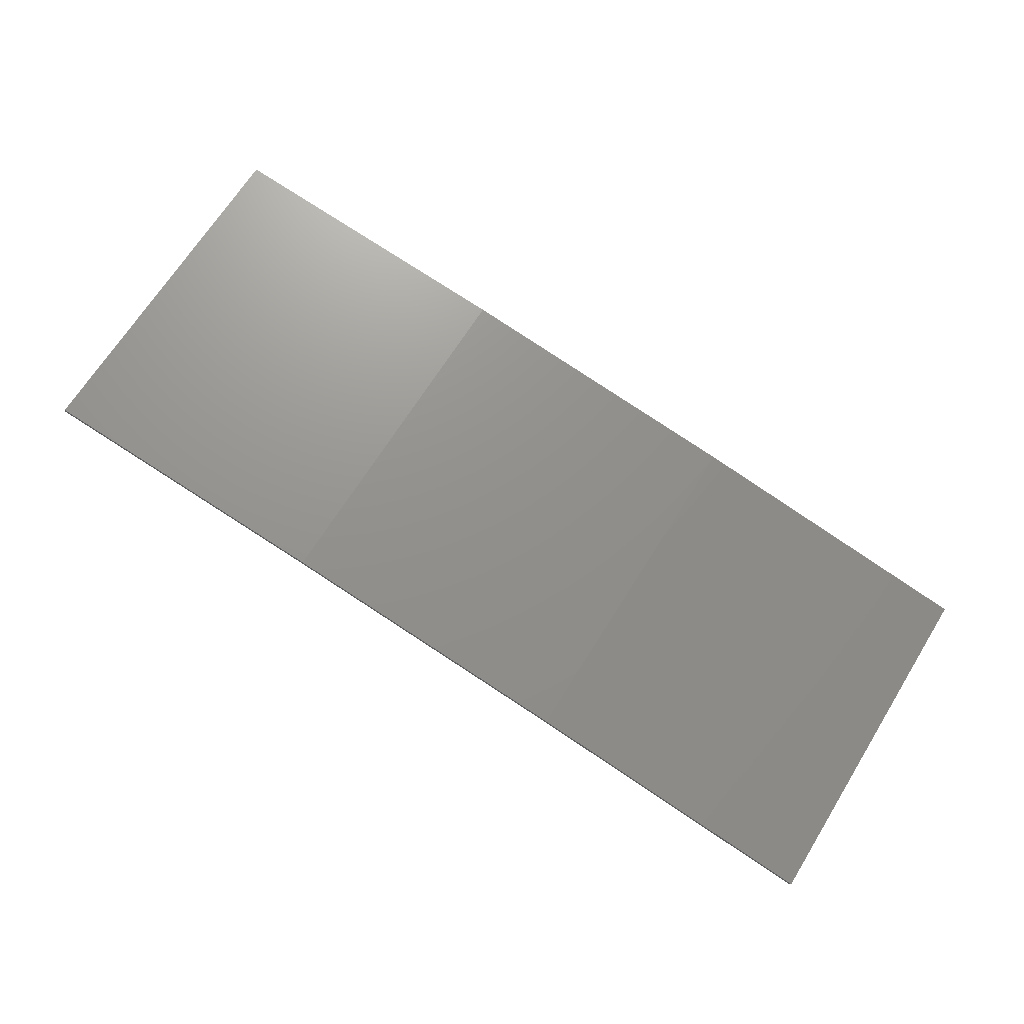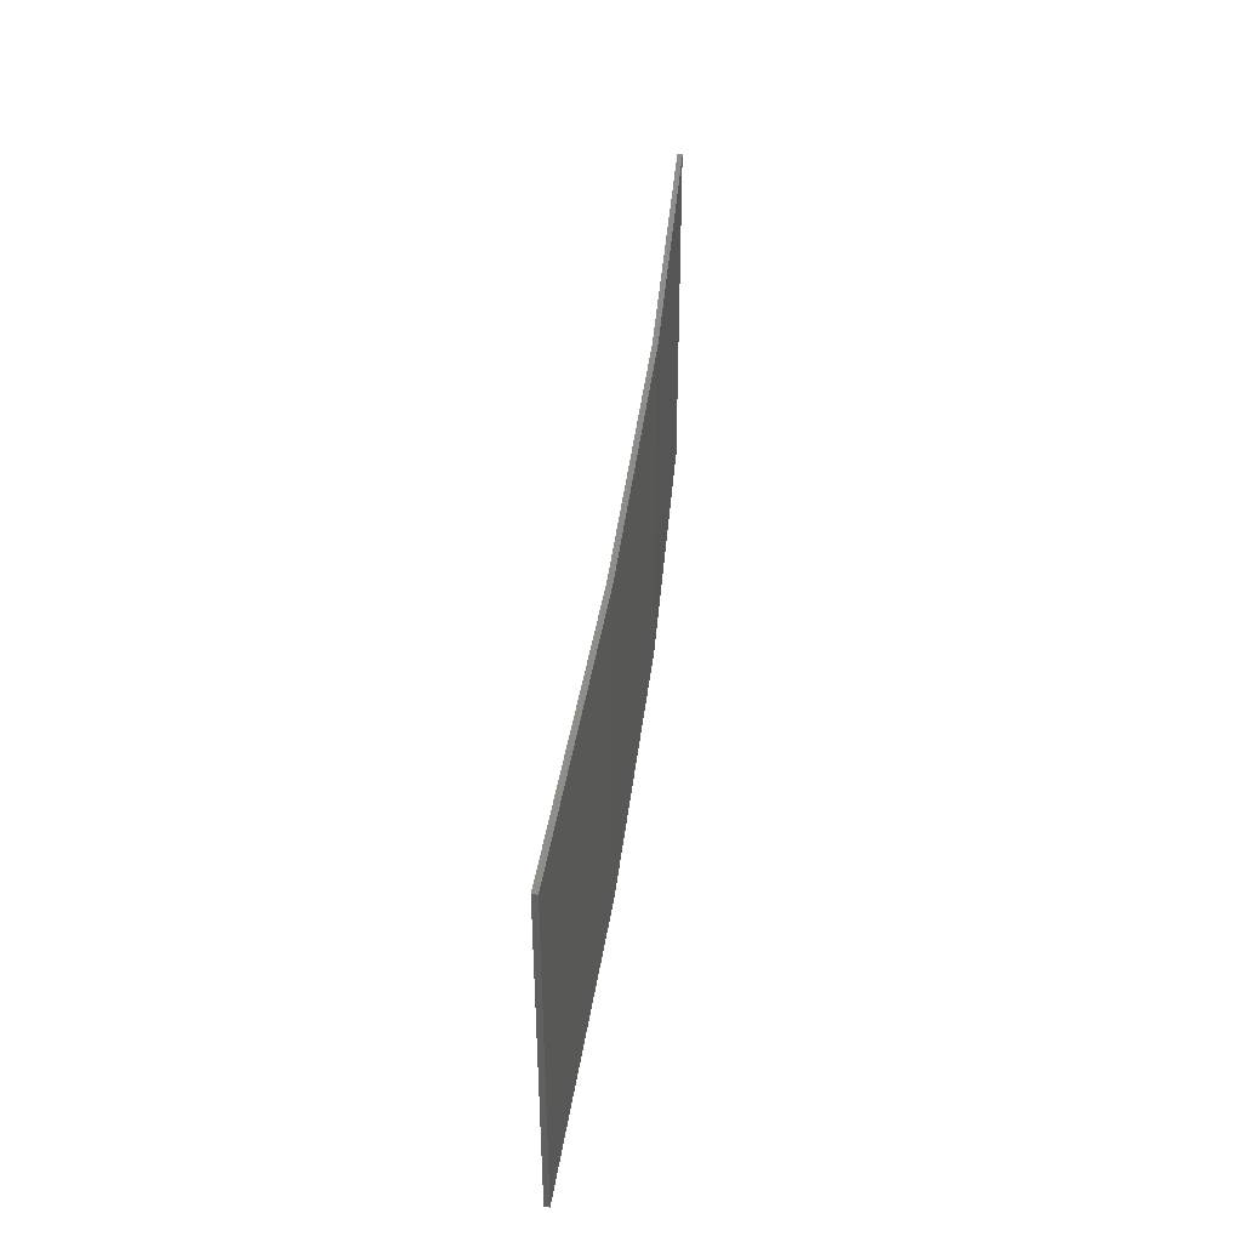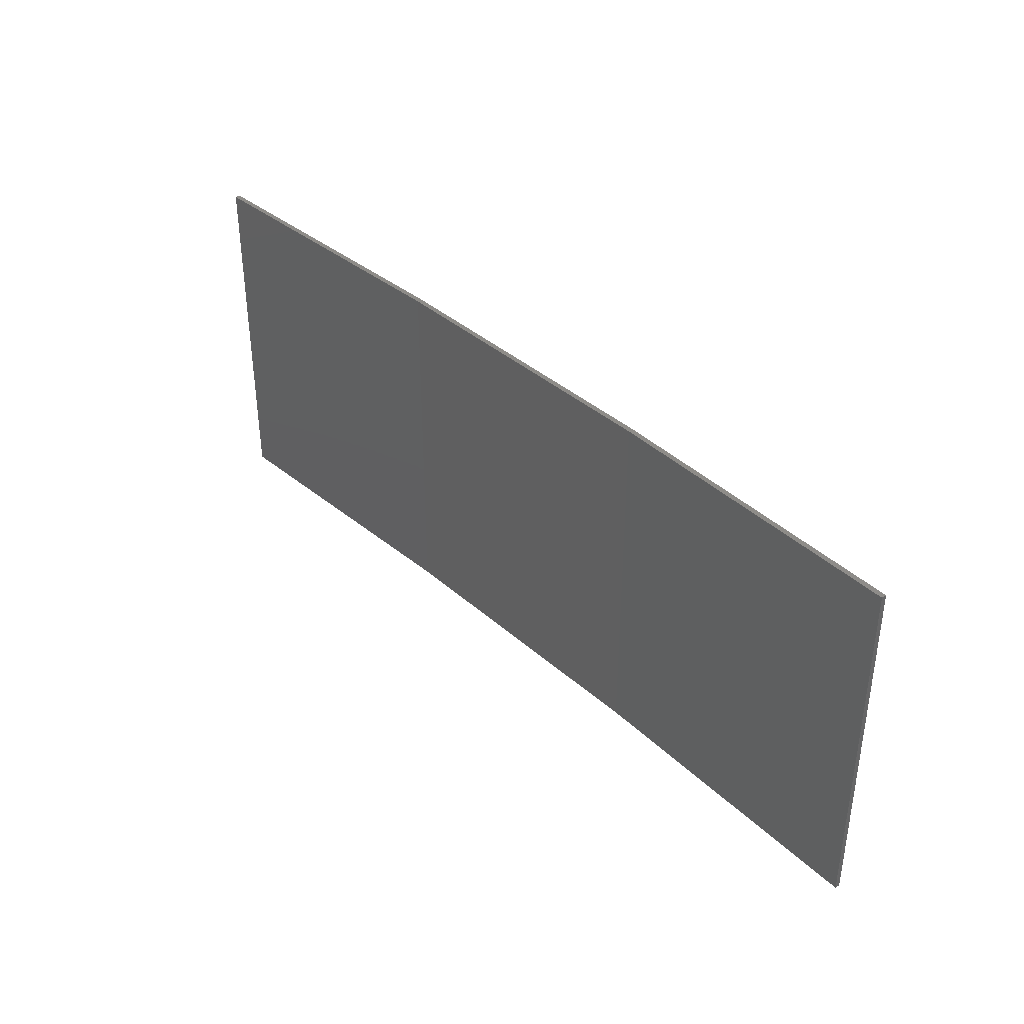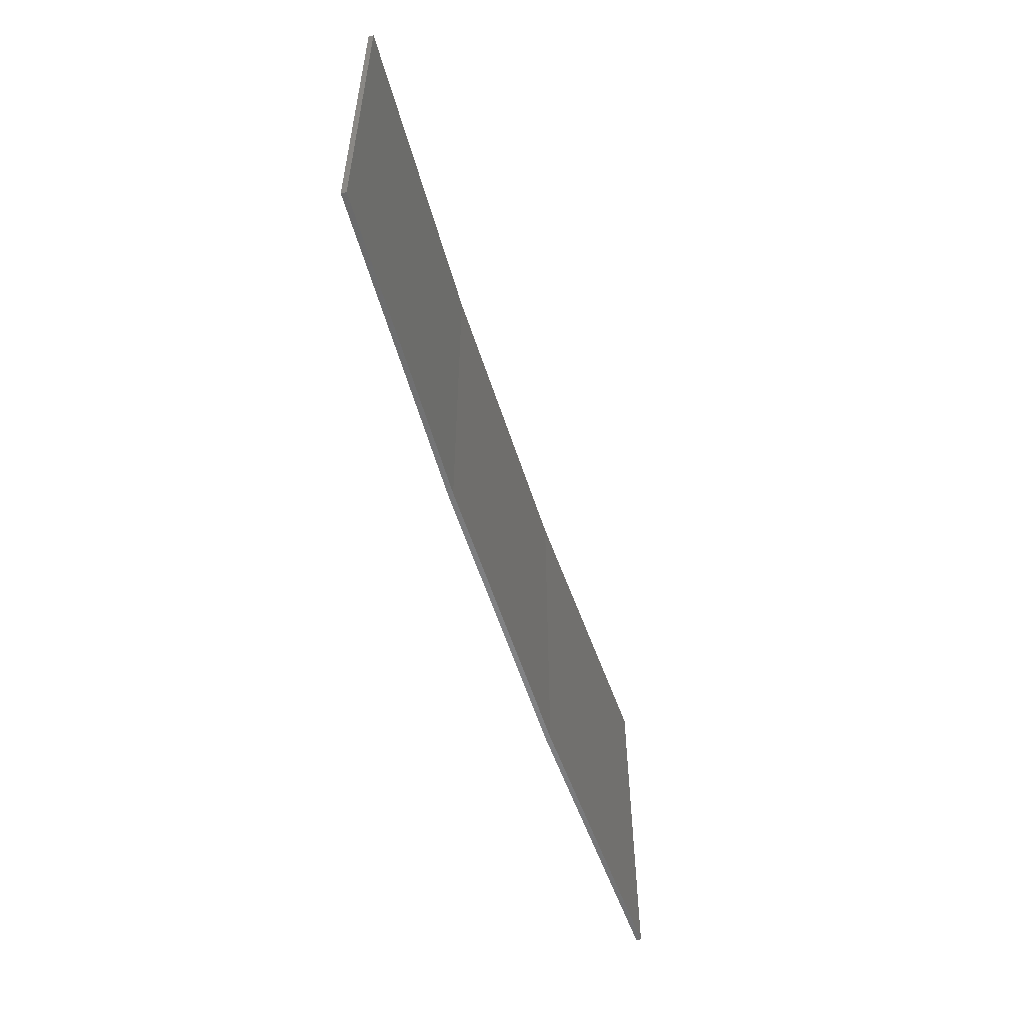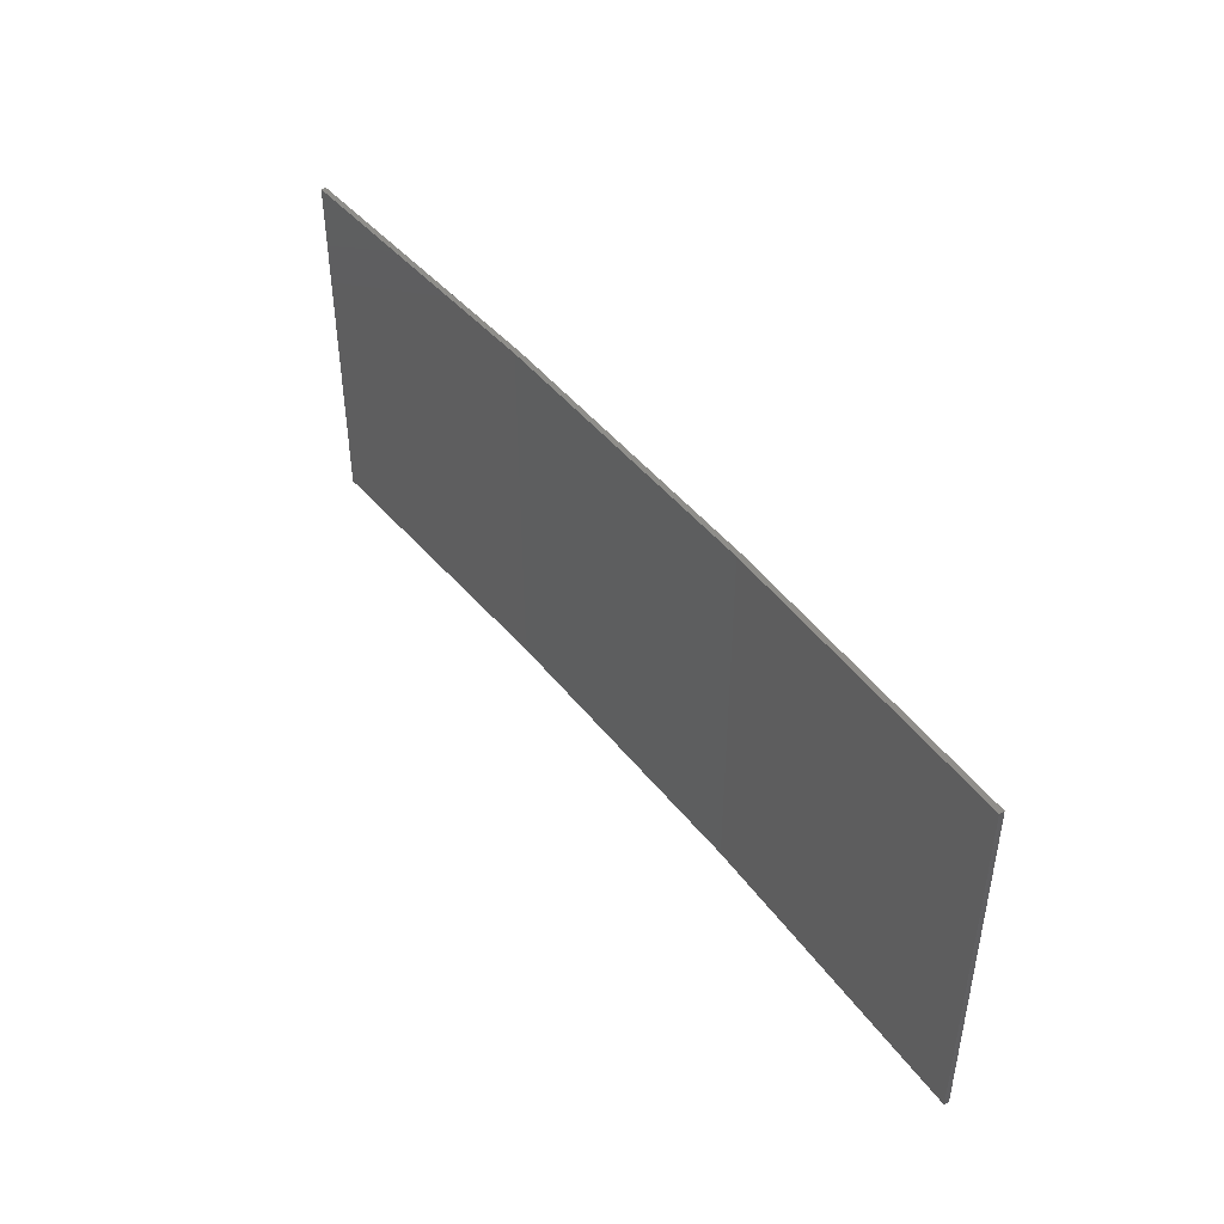
<metadata>
{"format":"stl","ext":"stl","renderer":"f3d","projection":"perspective","resolution":1024,"background":"white","views":[{"elev":67.7,"azim":-148.1,"up":"+Y"},{"elev":42.4,"azim":105.8,"up":"+Z"},{"elev":37.8,"azim":57.2,"up":"+Z"},{"elev":-55.4,"azim":-63.8,"up":"+Z"},{"elev":44.7,"azim":63.5,"up":"+Z"}]}
</metadata>
<code>
# stl→obj: 16 verts, 28 faces
v -12.95 3.449 53.05
v -9.907 3.818 53.05
v -9.907 3.818 49.48
v -12.95 3.449 49.48
v -15.98 2.977 53.05
v -15.98 2.977 49.48
v -18.99 2.402 53.05
v -18.99 2.402 49.48
v -18.98 2.353 49.48
v -18.98 2.353 53.05
v -9.902 3.768 49.48
v -9.902 3.768 53.05
v -12.94 3.399 49.48
v -12.94 3.399 53.05
v -15.97 2.927 49.48
v -15.97 2.927 53.05
f 1 2 3
f 1 3 4
f 5 4 6
f 5 1 4
f 7 6 8
f 7 5 6
f 7 9 10
f 8 9 7
f 11 12 13
f 13 14 15
f 12 14 13
f 15 16 9
f 14 16 15
f 16 10 9
f 12 11 2
f 11 3 2
f 6 15 9
f 6 9 8
f 4 13 15
f 4 15 6
f 3 11 13
f 3 13 4
f 10 16 7
f 16 5 7
f 16 14 5
f 14 1 5
f 14 12 1
f 12 2 1

</code>
